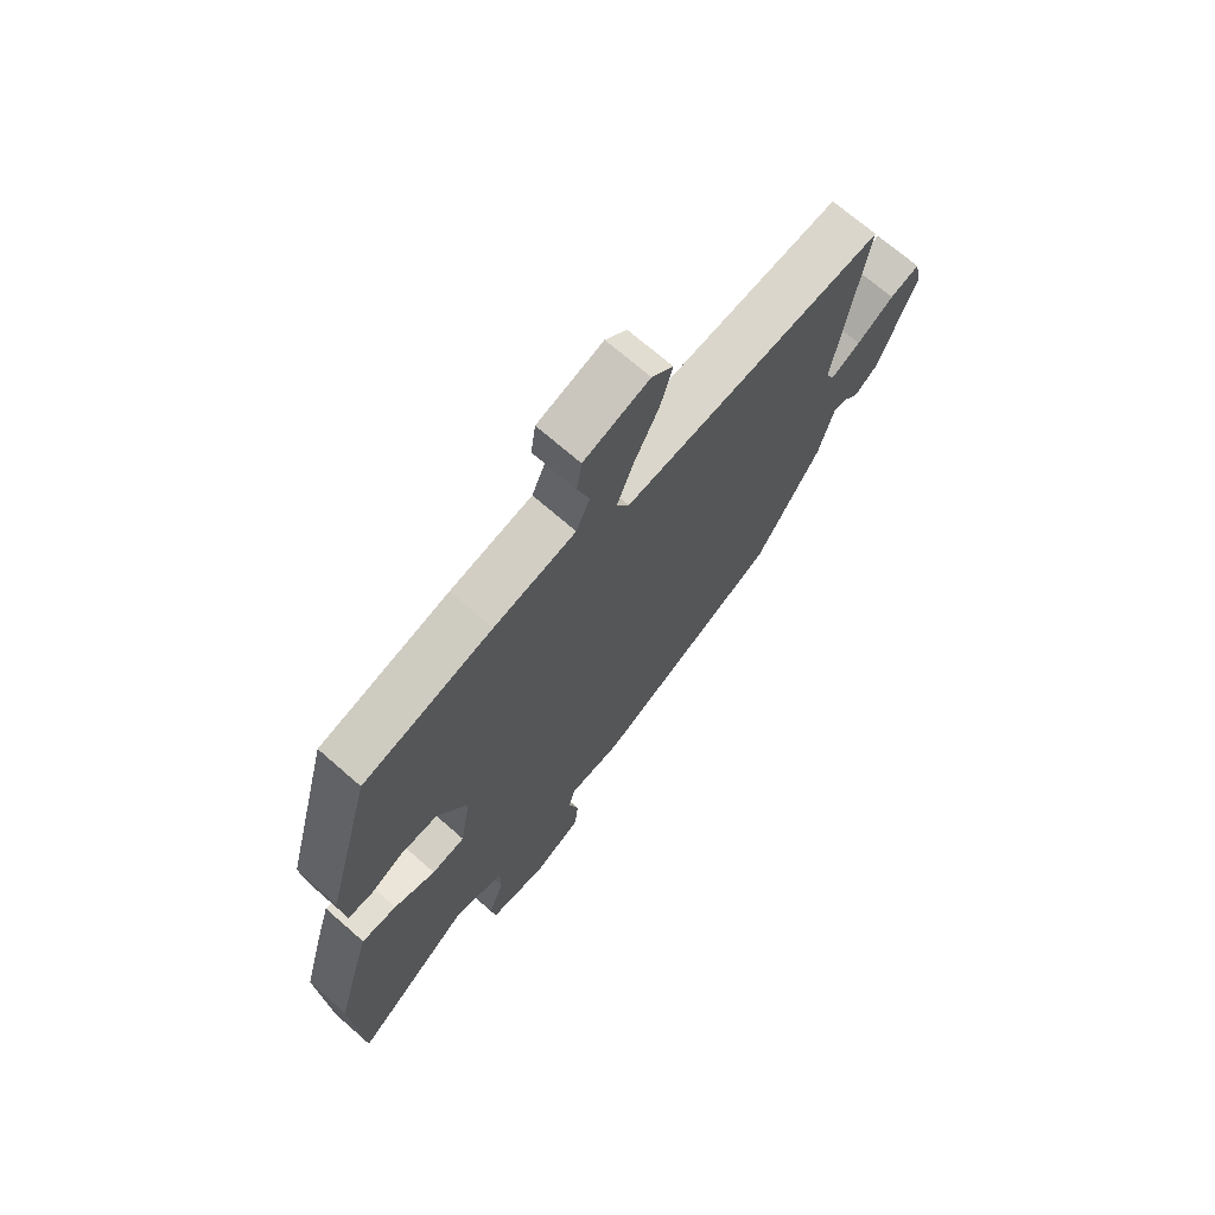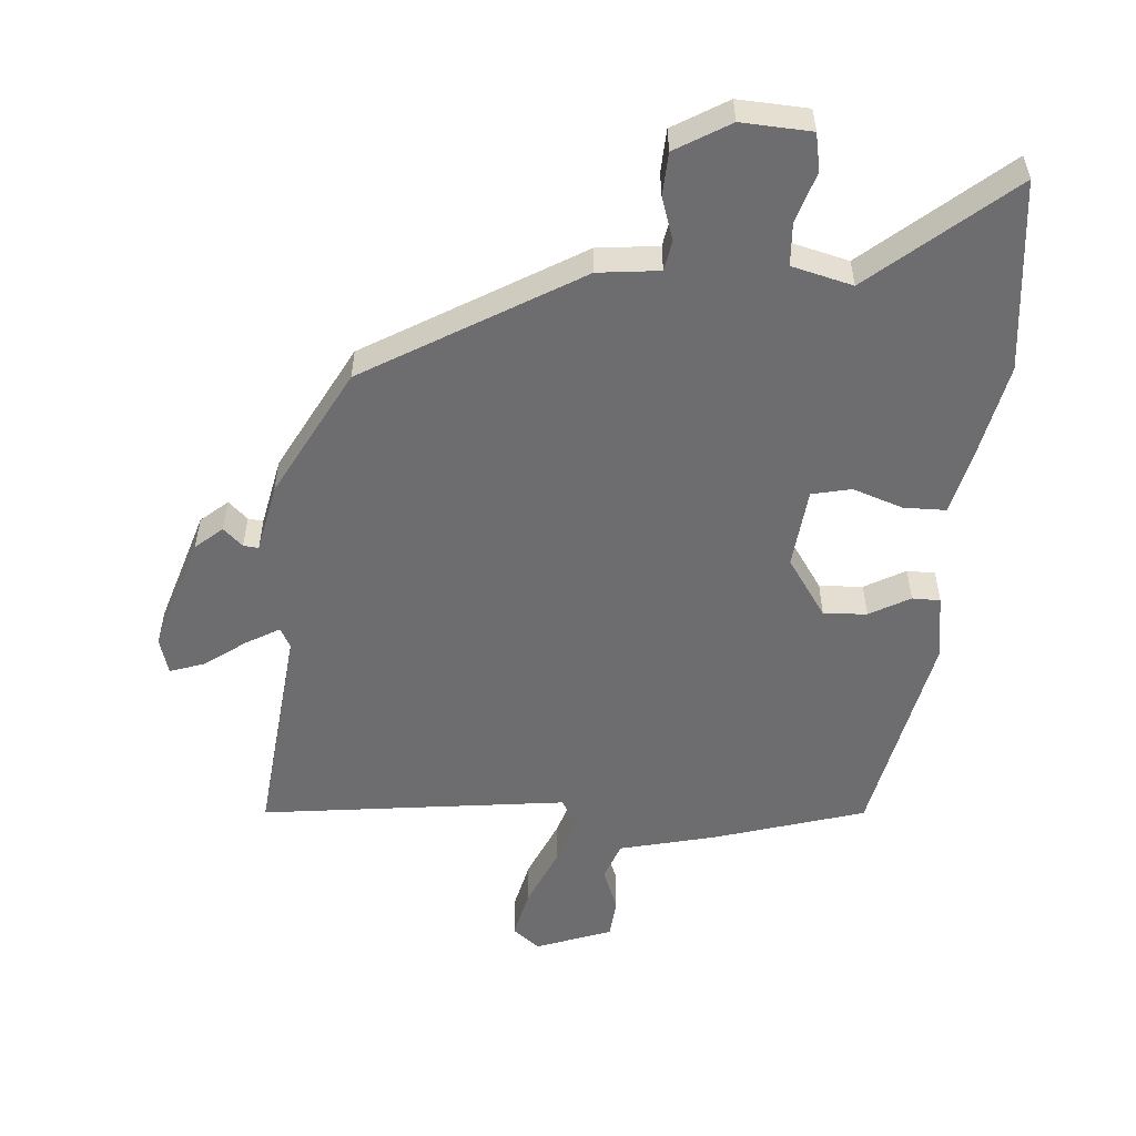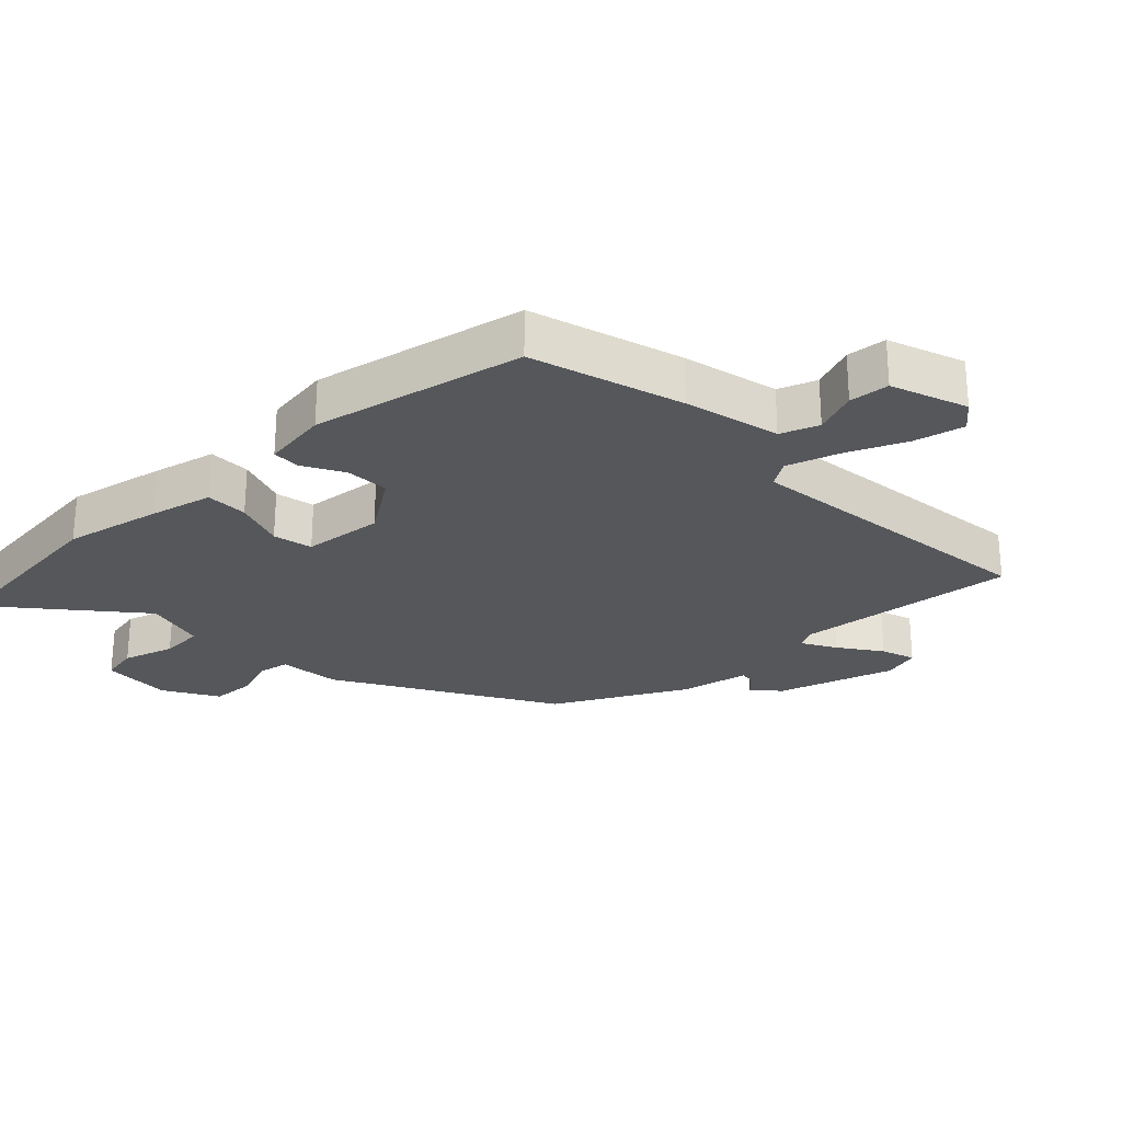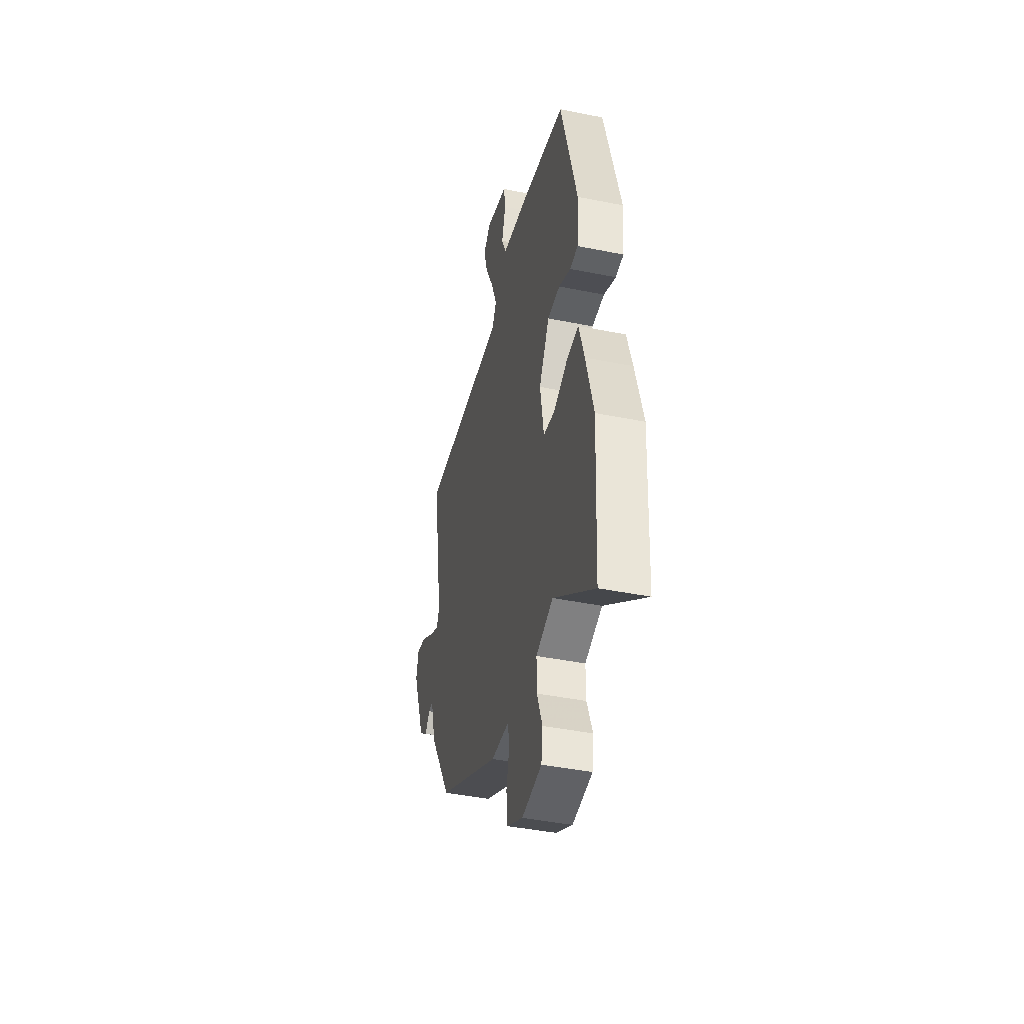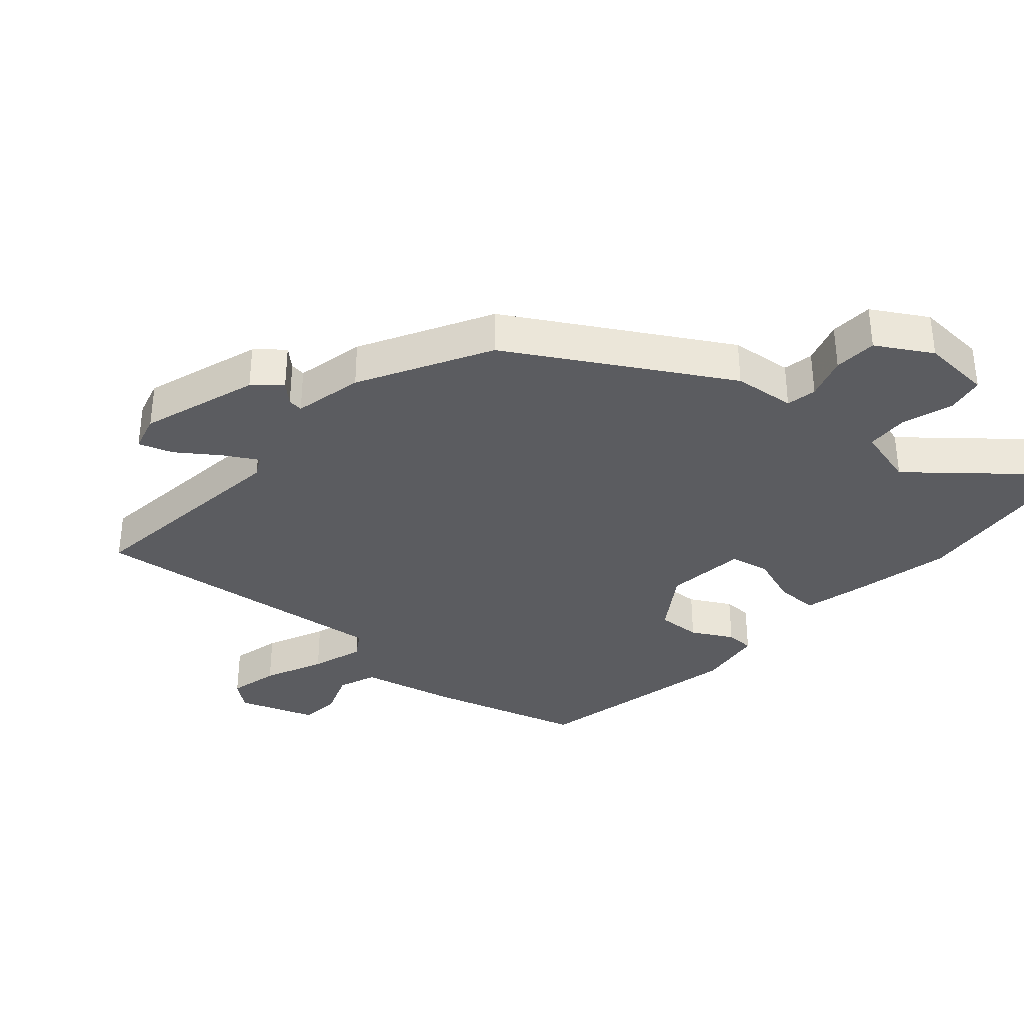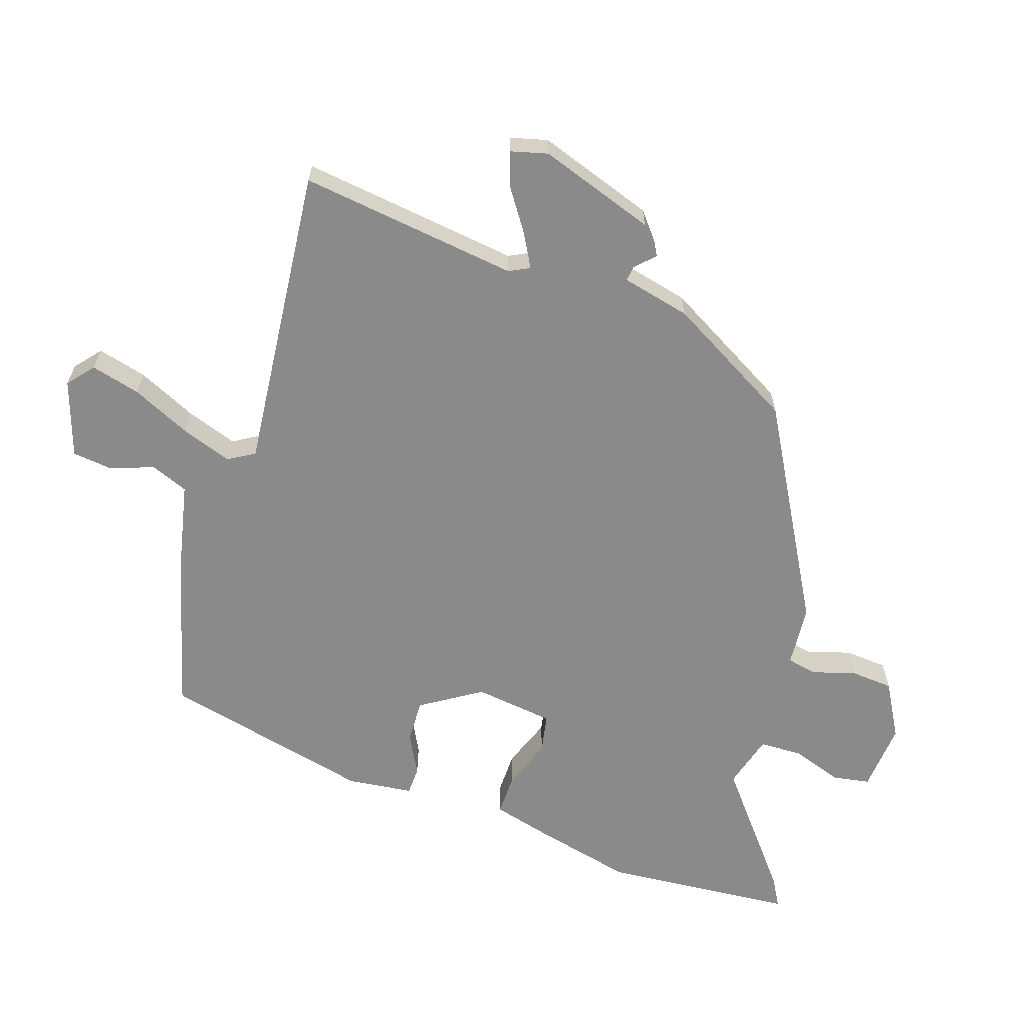
<metadata>
{"format":"obj","ext":"obj","renderer":"f3d","projection":"perspective","resolution":1024,"background":"white","views":[{"elev":70.2,"azim":-48.8,"up":"+Z"},{"elev":-54.1,"azim":178.8,"up":"+Y"},{"elev":-26.5,"azim":-43.0,"up":"+Y"},{"elev":-42.7,"azim":-103.5,"up":"+Z"},{"elev":-35.1,"azim":141.4,"up":"+Y"},{"elev":-63.6,"azim":73.5,"up":"+Y"}]}
</metadata>
<code>
v -0.371 0.07 0.486
v -0.135 0.07 0.543
v 0.014 0.07 0.57
v 0.039 0.07 0.627
v 0.017 0.07 0.695
v 0.026 0.07 0.756
v 0.145 0.07 0.792
v 0.184 0.07 0.757
v 0.162 0.07 0.682
v 0.117 0.07 0.593
v 0.087 0.07 0.515
v 0.11 0.07 0.474
v 0.583 0.07 0.505
v 0.528 0.07 0.169
v 0.543 0.07 0.137
v 0.596 0.07 0.164
v 0.662 0.07 0.206
v 0.715 0.07 0.221
v 0.728 0.07 0.164
v 0.661 0.07 -0.013
v 0.618 0.07 -0.046
v 0.59 0.07 -0.017
v 0.567 0.07 -0.013
v 0.539 0.07 -0.118
v 0.422 0.07 -0.311
v 0.086 0.07 -0.485
v -0.009 0.07 -0.49
v -0.02 0.07 -0.536
v -0.002 0.07 -0.603
v -0.009 0.07 -0.669
v -0.095 0.07 -0.714
v -0.202 0.07 -0.702
v -0.21 0.07 -0.644
v -0.181 0.07 -0.567
v -0.181 0.07 -0.501
v -0.273 0.07 -0.472
v -0.493 0.07 -0.639
v -0.508 0.07 -0.344
v -0.468 0.07 -0.196
v -0.44 0.07 -0.102
v -0.375 0.07 -0.105
v -0.299 0.07 -0.136
v -0.238 0.07 -0.126
v -0.218 0.07 -0.004
v -0.274 0.07 0.09
v -0.341 0.07 0.09
v -0.405 0.07 0.059
v -0.448 0.07 0.062
v -0.457 0.07 0.164
v -0.371 0 0.486
v -0.135 0 0.543
v 0.014 0 0.57
v 0.039 0 0.627
v 0.017 0 0.695
v 0.026 0 0.756
v 0.145 0 0.792
v 0.184 0 0.757
v 0.162 0 0.682
v 0.117 0 0.593
v 0.087 0 0.515
v 0.11 0 0.474
v 0.583 0 0.505
v 0.528 0 0.169
v 0.543 0 0.137
v 0.596 0 0.164
v 0.662 0 0.206
v 0.715 0 0.221
v 0.728 0 0.164
v 0.661 0 -0.013
v 0.618 0 -0.046
v 0.59 0 -0.017
v 0.567 0 -0.013
v 0.539 0 -0.118
v 0.422 0 -0.311
v 0.086 0 -0.485
v -0.009 0 -0.49
v -0.02 0 -0.536
v -0.002 0 -0.603
v -0.009 0 -0.669
v -0.095 0 -0.714
v -0.202 0 -0.702
v -0.21 0 -0.644
v -0.181 0 -0.567
v -0.181 0 -0.501
v -0.273 0 -0.472
v -0.493 0 -0.639
v -0.508 0 -0.344
v -0.468 0 -0.196
v -0.44 0 -0.102
v -0.375 0 -0.105
v -0.299 0 -0.136
v -0.238 0 -0.126
v -0.218 0 -0.004
v -0.274 0 0.09
v -0.341 0 0.09
v -0.405 0 0.059
v -0.448 0 0.062
v -0.457 0 0.164
f 46 47 48 49
f 45 46 49 1
f 44 45 1 2
f 39 40 41 42
f 39 42 43
f 36 37 38 39
f 35 36 39 43
f 31 32 33 34
f 31 34 35
f 28 29 30 31
f 27 28 31 35
f 24 25 26 27
f 23 24 27 35
f 19 20 21 22
f 19 22 23
f 16 17 18 19
f 15 16 19 23
f 14 15 23 35
f 12 13 14 35
f 7 8 9 10
f 7 10 11
f 4 5 6 7
f 3 4 7 11
f 44 2 3 11
f 35 43 44
f 11 12 35 44
f 98 97 96 95
f 50 98 95 94
f 51 50 94 93
f 91 90 89 88
f 92 91 88
f 88 87 86 85
f 92 88 85 84
f 83 82 81 80
f 84 83 80
f 80 79 78 77
f 84 80 77 76
f 76 75 74 73
f 84 76 73 72
f 71 70 69 68
f 72 71 68
f 68 67 66 65
f 72 68 65 64
f 84 72 64 63
f 84 63 62 61
f 59 58 57 56
f 60 59 56
f 56 55 54 53
f 60 56 53 52
f 60 52 51 93
f 93 92 84
f 93 84 61 60
f 1 50 51 2
f 2 51 52 3
f 3 52 53 4
f 4 53 54 5
f 5 54 55 6
f 6 55 56 7
f 7 56 57 8
f 8 57 58 9
f 9 58 59 10
f 10 59 60 11
f 11 60 61 12
f 12 61 62 13
f 13 62 63 14
f 14 63 64 15
f 15 64 65 16
f 16 65 66 17
f 17 66 67 18
f 18 67 68 19
f 19 68 69 20
f 20 69 70 21
f 21 70 71 22
f 22 71 72 23
f 23 72 73 24
f 24 73 74 25
f 25 74 75 26
f 26 75 76 27
f 27 76 77 28
f 28 77 78 29
f 29 78 79 30
f 30 79 80 31
f 31 80 81 32
f 32 81 82 33
f 33 82 83 34
f 34 83 84 35
f 35 84 85 36
f 36 85 86 37
f 37 86 87 38
f 38 87 88 39
f 39 88 89 40
f 40 89 90 41
f 41 90 91 42
f 42 91 92 43
f 43 92 93 44
f 44 93 94 45
f 45 94 95 46
f 46 95 96 47
f 47 96 97 48
f 48 97 98 49
f 49 98 50 1

</code>
